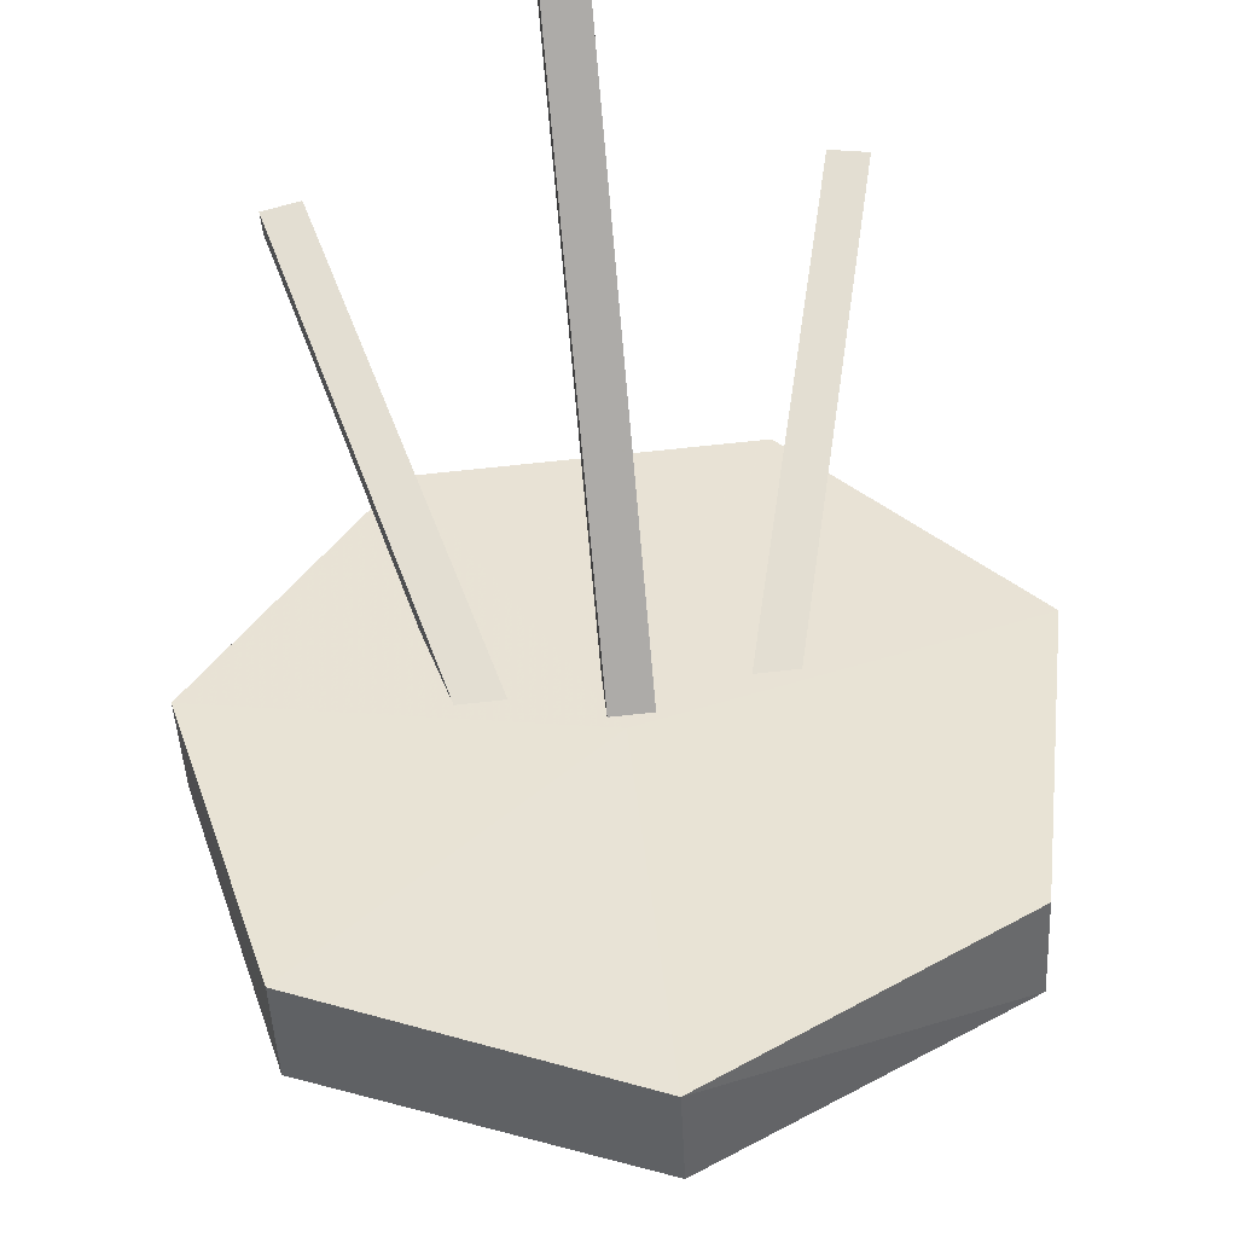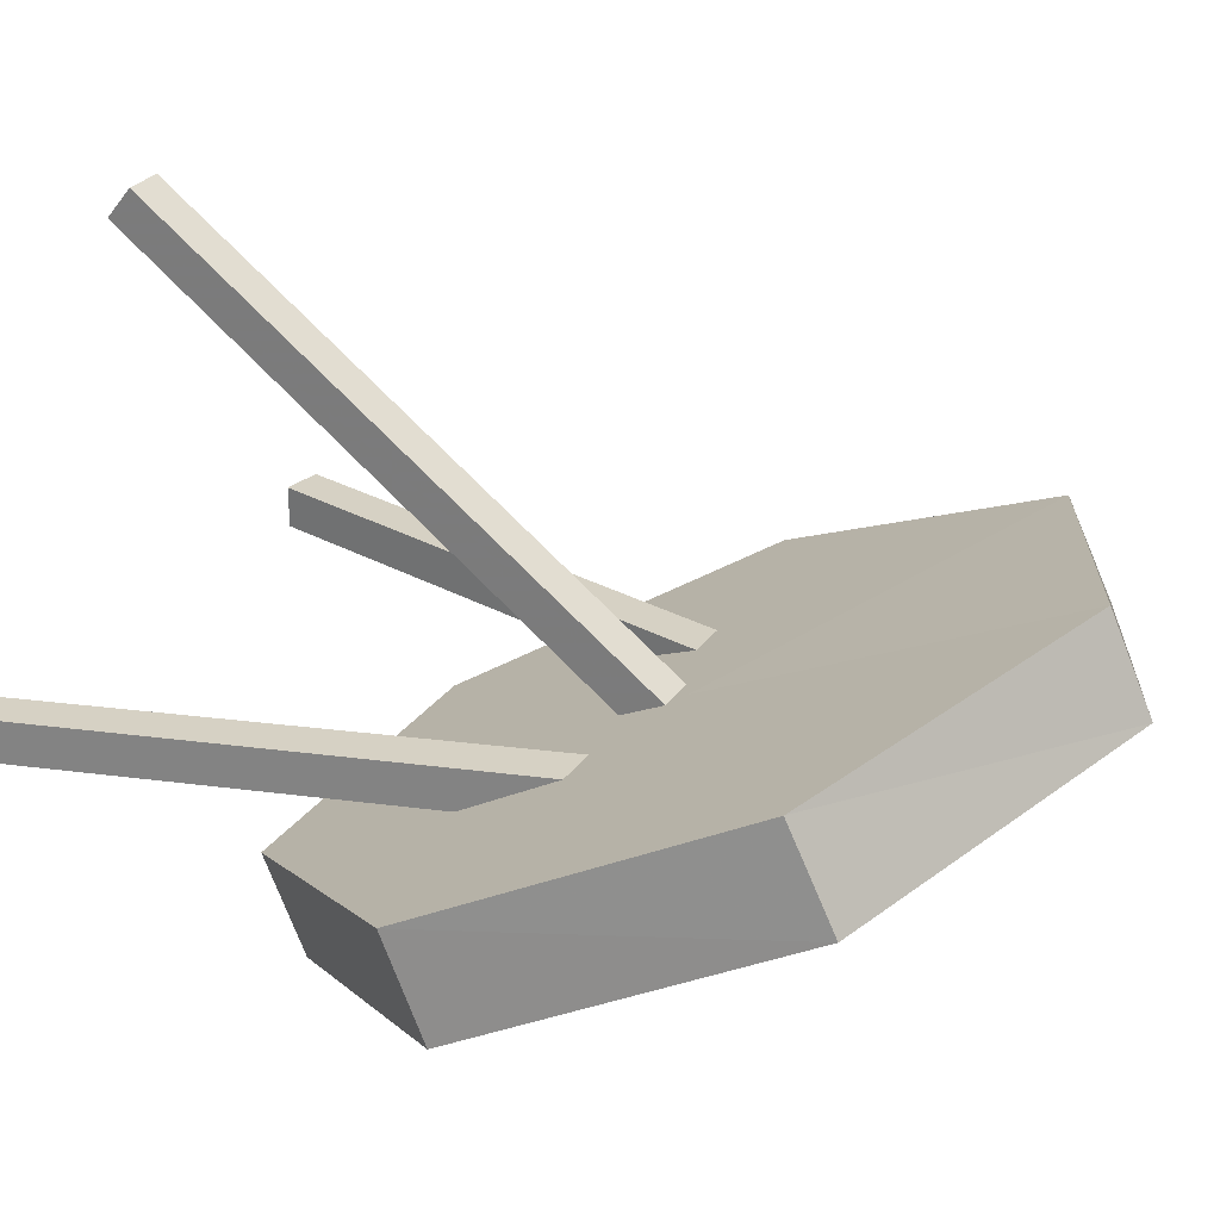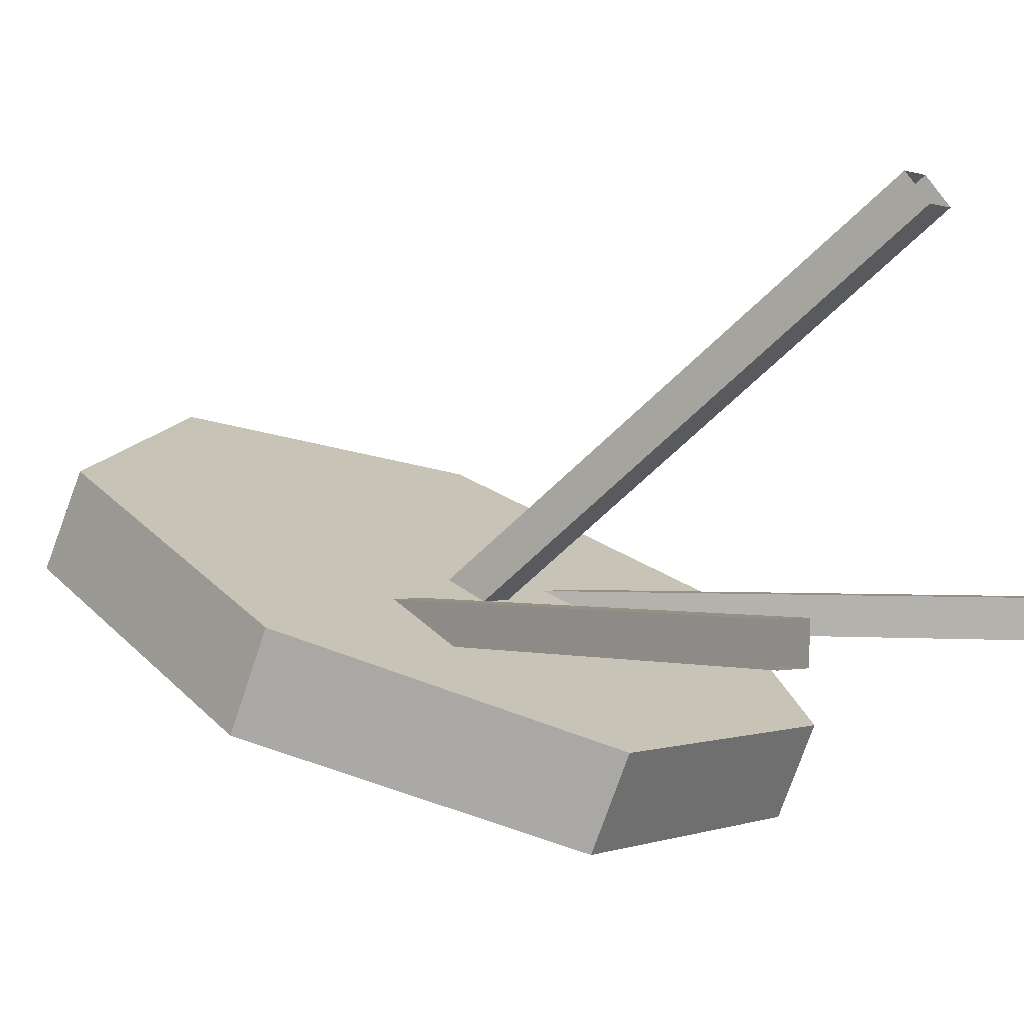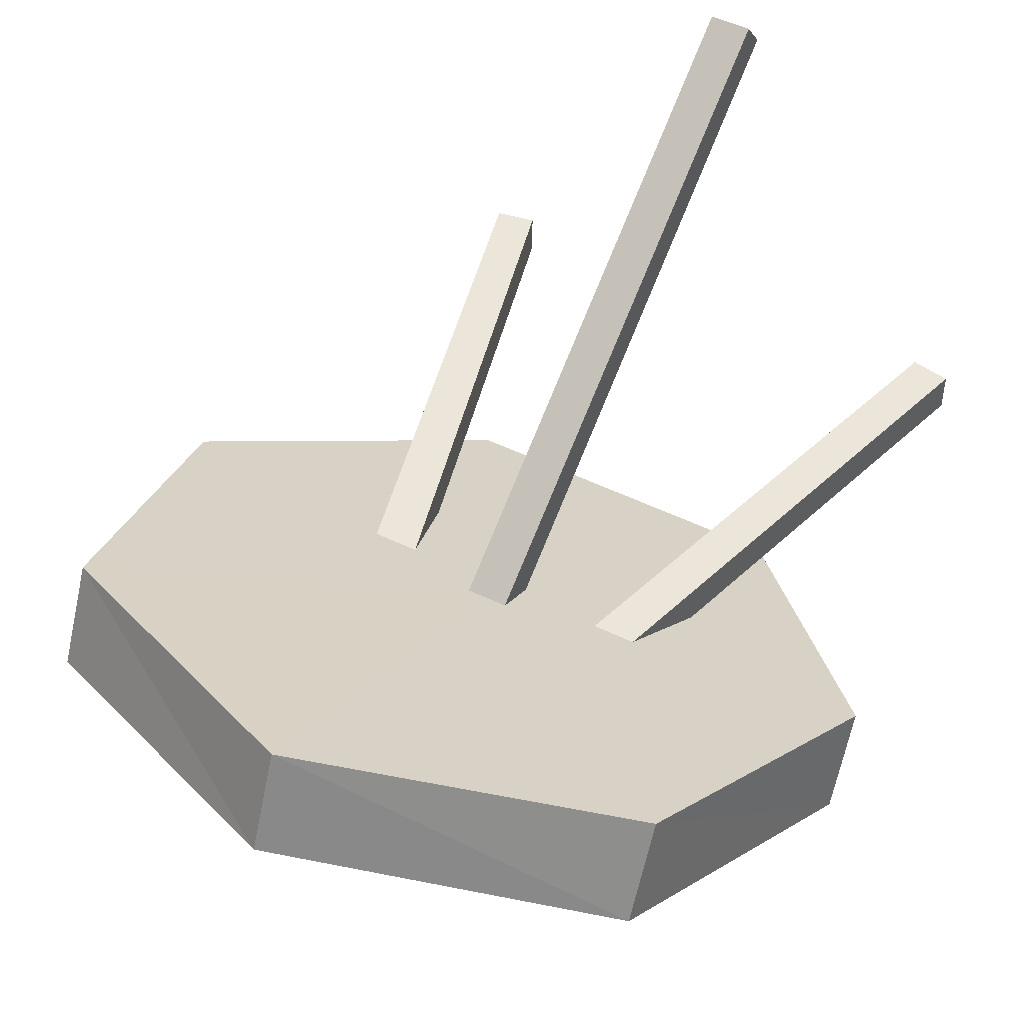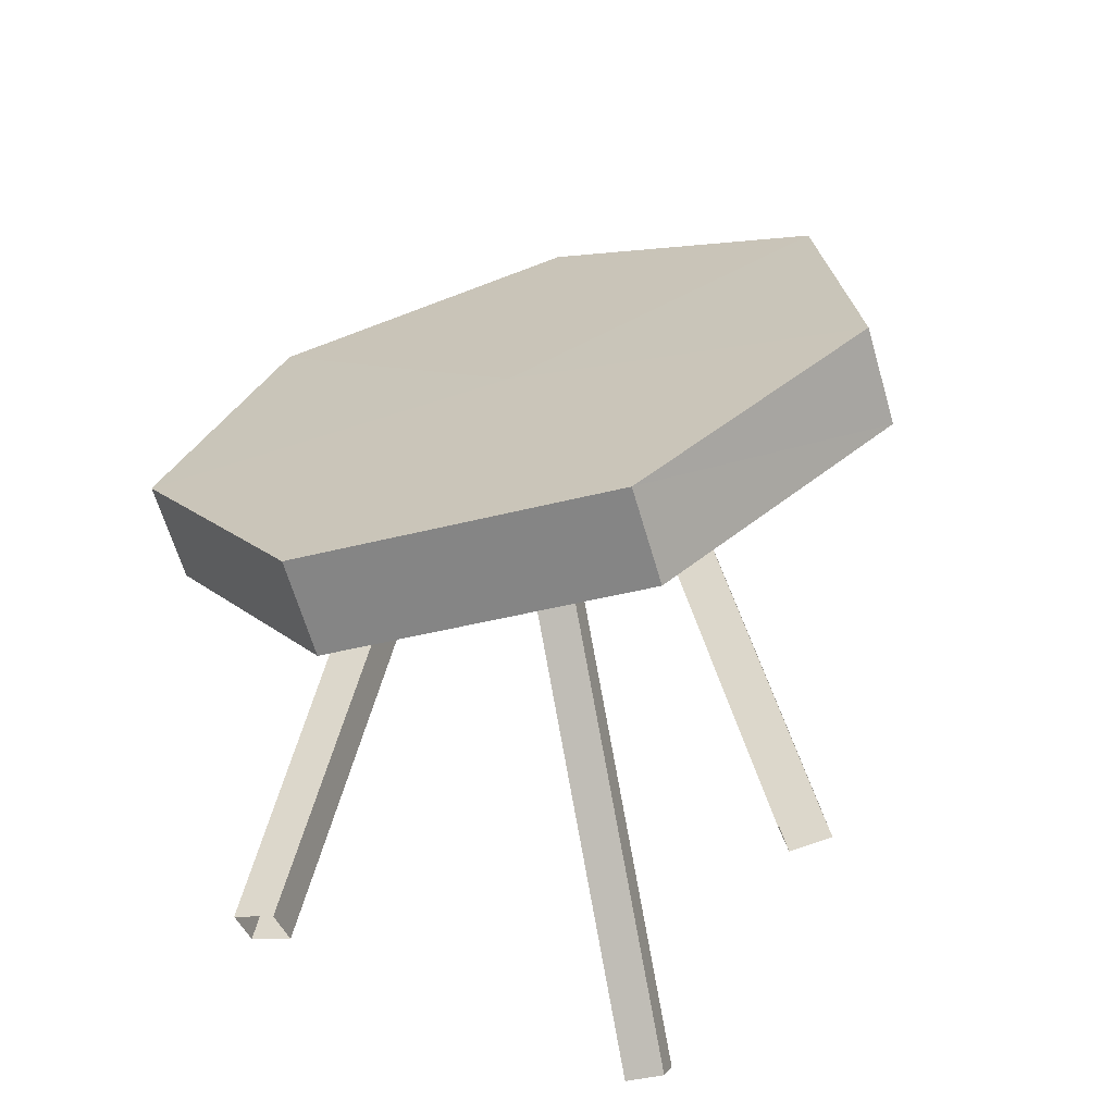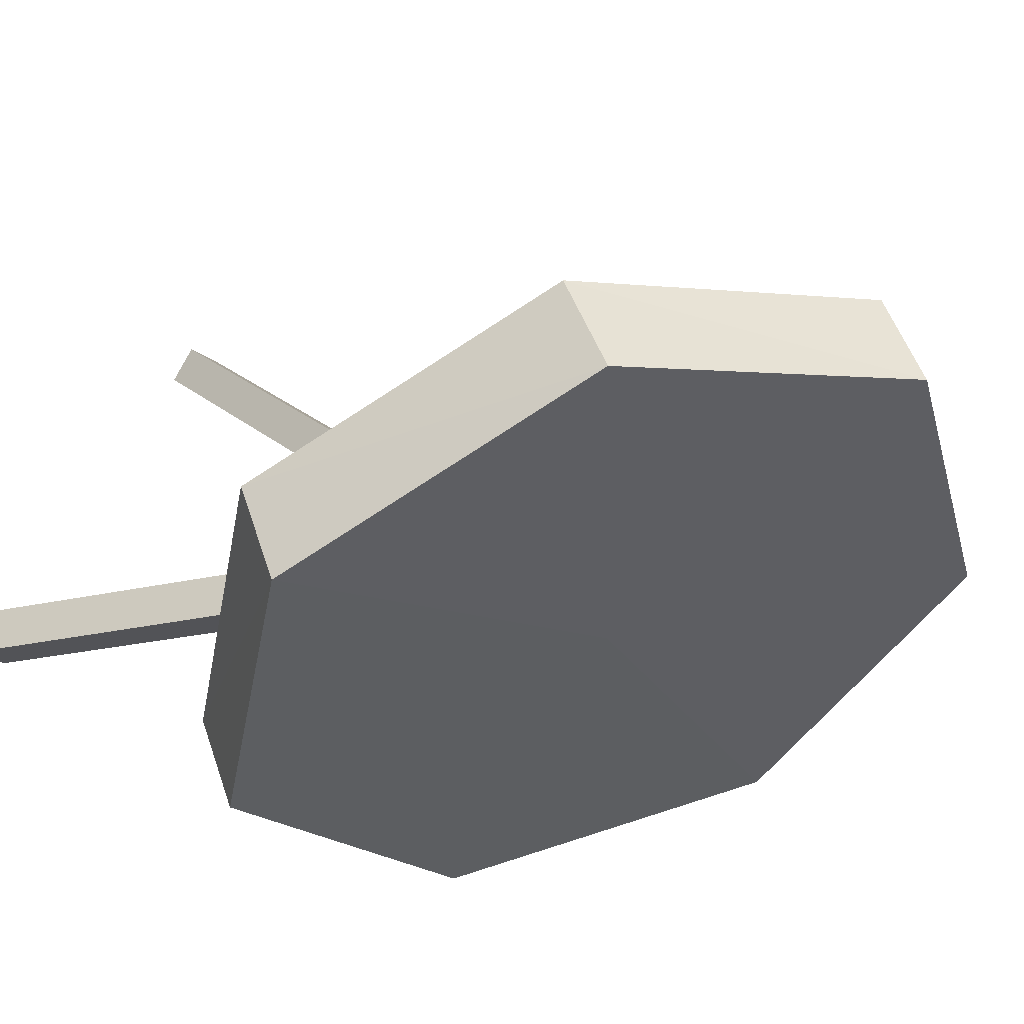
<metadata>
{"format":"obj","ext":"obj","renderer":"f3d","projection":"perspective","resolution":1024,"background":"white","views":[{"elev":67.5,"azim":173.6,"up":"+Z"},{"elev":26.7,"azim":116.6,"up":"+Z"},{"elev":0.5,"azim":-54.6,"up":"+Z"},{"elev":48.1,"azim":-151.0,"up":"+Z"},{"elev":-40.2,"azim":-162.1,"up":"+Y"},{"elev":-22.4,"azim":127.7,"up":"+Z"}]}
</metadata>
<code>
g Object
v -0.0625 -0.0273 0.7266
v -0.0625 0.0391 0.8086
v -0.0625 1.375 -0.3203
v -0.0625 1.438 -0.2266
v 0.0469 0.0391 0.8086
v 0.0469 1.438 -0.2266
v 0.0469 -0.0273 0.7266
v 0.0469 1.375 -0.3203
v 0.7305 -0.0078 -0.332
v 0.7305 -0.0078 -0.2227
v 0.3711 1.348 -0.332
v 0.3711 1.348 -0.2227
v 0.625 -0.0273 -0.2227
v 0.2578 1.316 -0.2227
v 0.625 -0.0273 -0.332
v 0.2578 1.316 -0.332
v -0.7461 -0.0078 -0.332
v -0.7461 -0.0078 -0.2227
v -0.3906 1.348 -0.332
v -0.3906 1.348 -0.2227
v -0.6406 -0.0273 -0.2227
v -0.2852 1.316 -0.2227
v -0.6406 -0.0273 -0.332
v -0.2852 1.316 -0.332
v 0.0078 1.418 -0.168
v 0.0078 2.363 0.2656
v -0.8125 2 0.1016
v -1.008 1.207 -0.2656
v -0.4453 0.5625 -0.5664
v 0.4531 0.5625 -0.5664
v 1.016 1.207 -0.2656
v 0.8203 2 0.1016
v 0.0078 2.473 0.0195
v -0.8125 2.121 -0.1484
v -1.008 1.316 -0.5234
v -0.4453 0.6719 -0.8164
v 0.4531 0.6719 -0.8164
v 1.016 1.316 -0.5234
v 0.8203 2.121 -0.1484
v 0.0078 1.527 -0.4258
f 2 3 1
f 3 2 4
f 5 4 2
f 4 5 6
f 7 6 5
f 6 7 8
f 1 8 7
f 8 1 3
f 9 11 10
f 12 10 11
f 10 12 13
f 14 13 12
f 13 14 15
f 16 15 14
f 15 16 9
f 11 9 16
f 18 19 17
f 19 18 20
f 21 20 18
f 20 21 22
f 23 22 21
f 22 23 24
f 17 24 23
f 24 17 19
f 25 26 27
f 25 27 28
f 25 28 29
f 25 29 30
f 25 30 31
f 25 31 32
f 25 32 26
f 40 34 33
f 40 35 34
f 40 36 35
f 40 37 36
f 40 38 37
f 40 39 38
f 40 33 39
f 28 35 36
f 28 36 29
f 29 36 37
f 29 37 30
f 30 37 38
f 30 38 31
f 31 38 39
f 31 39 32
f 32 39 33
f 32 33 26
f 26 33 34
f 26 34 27
f 27 34 35
f 27 35 28

</code>
